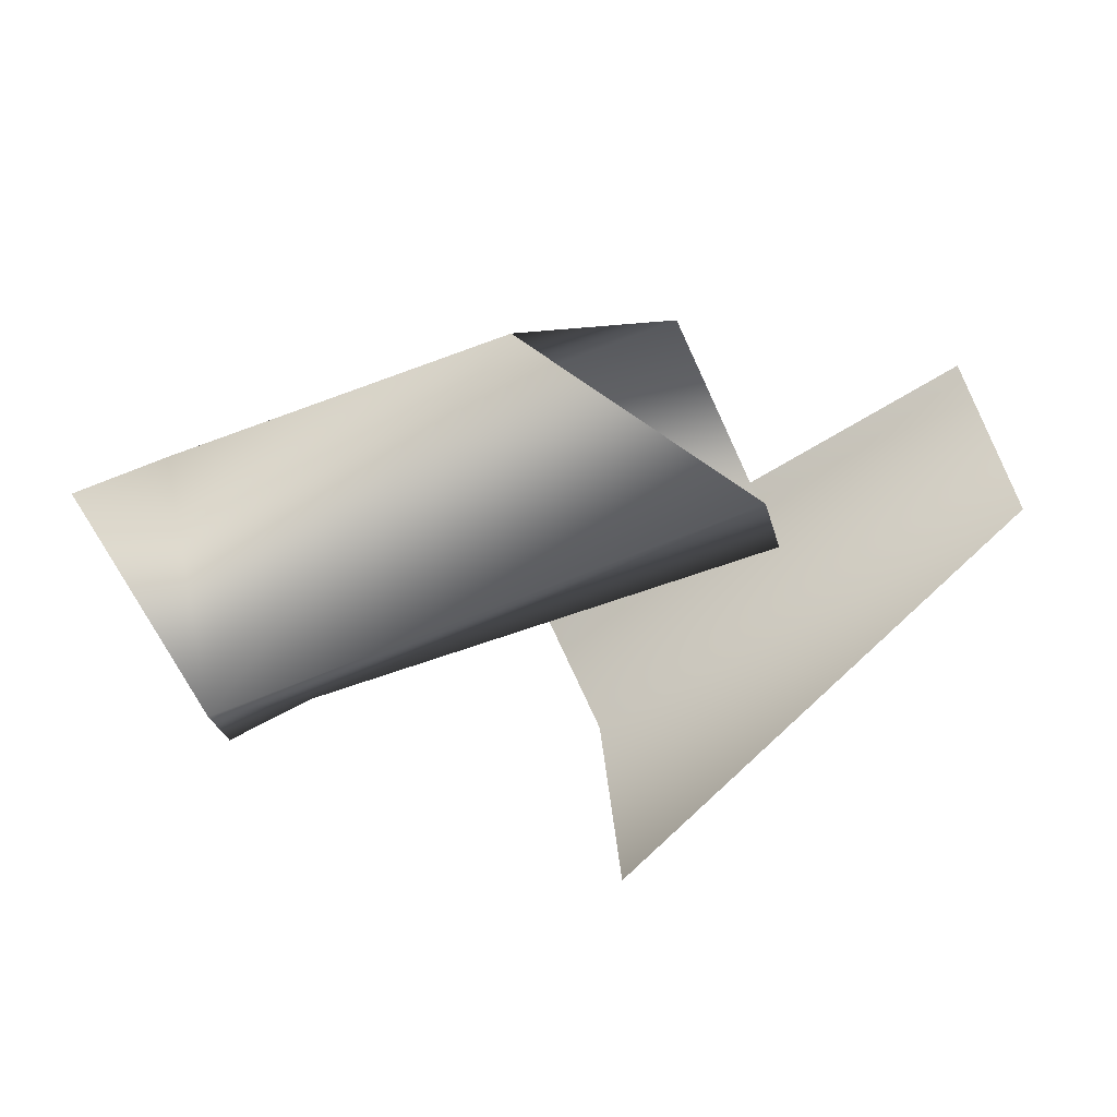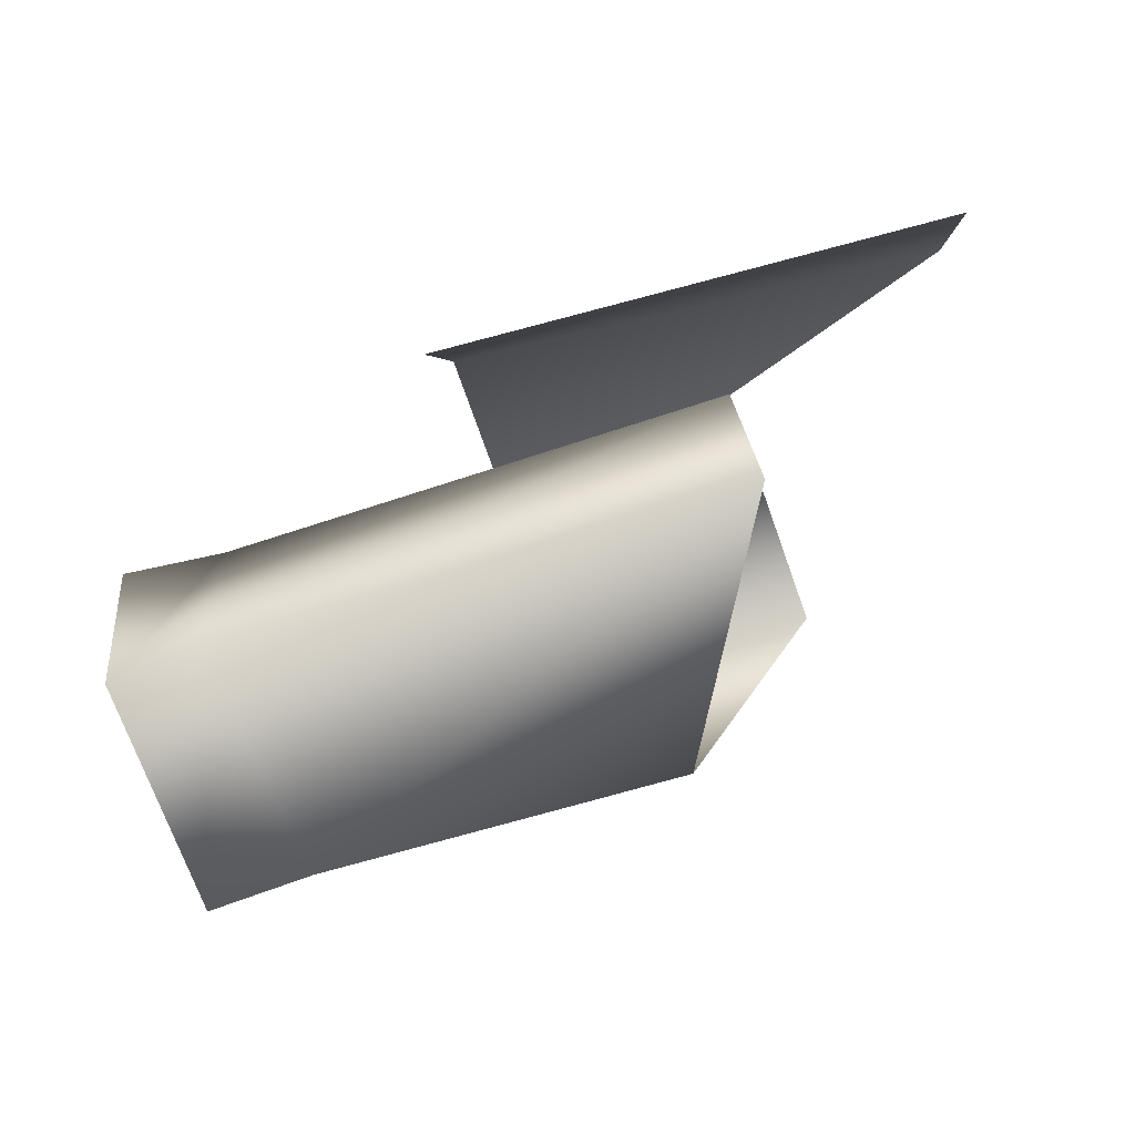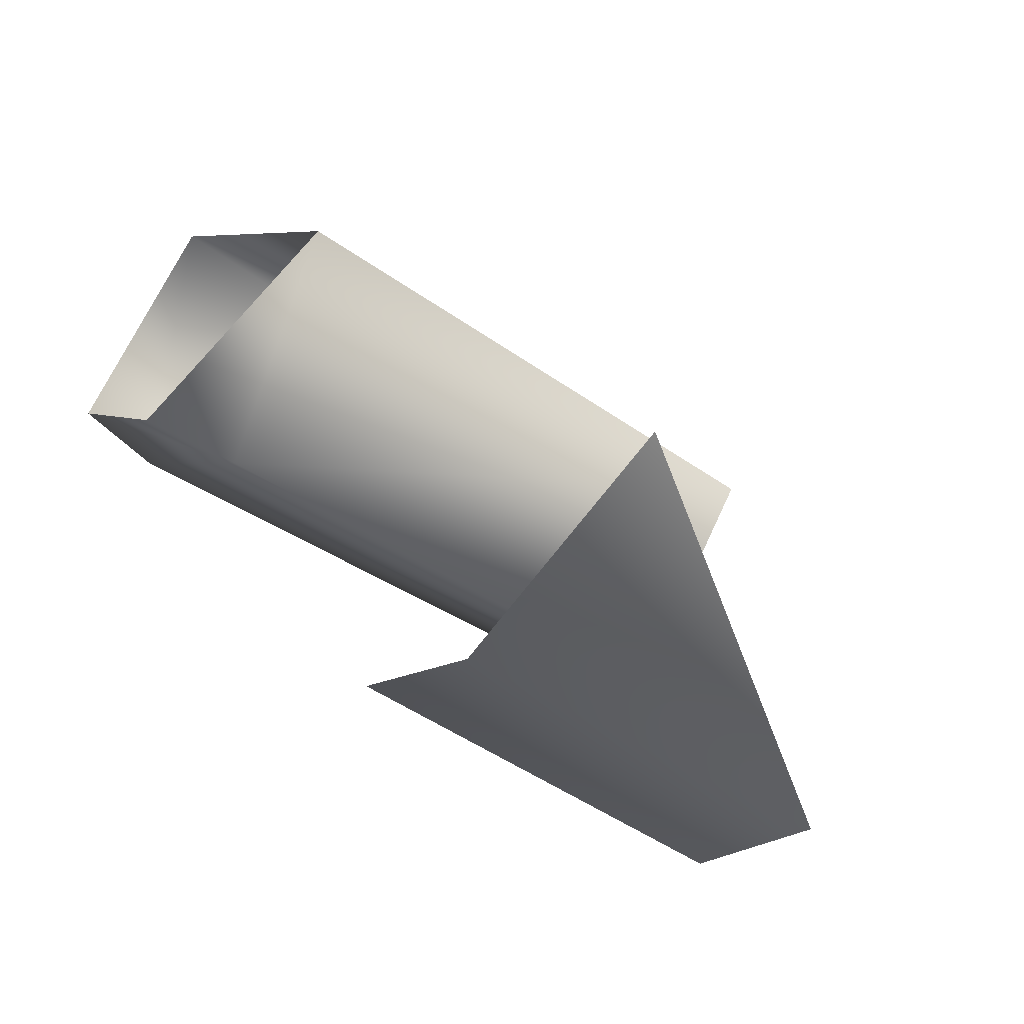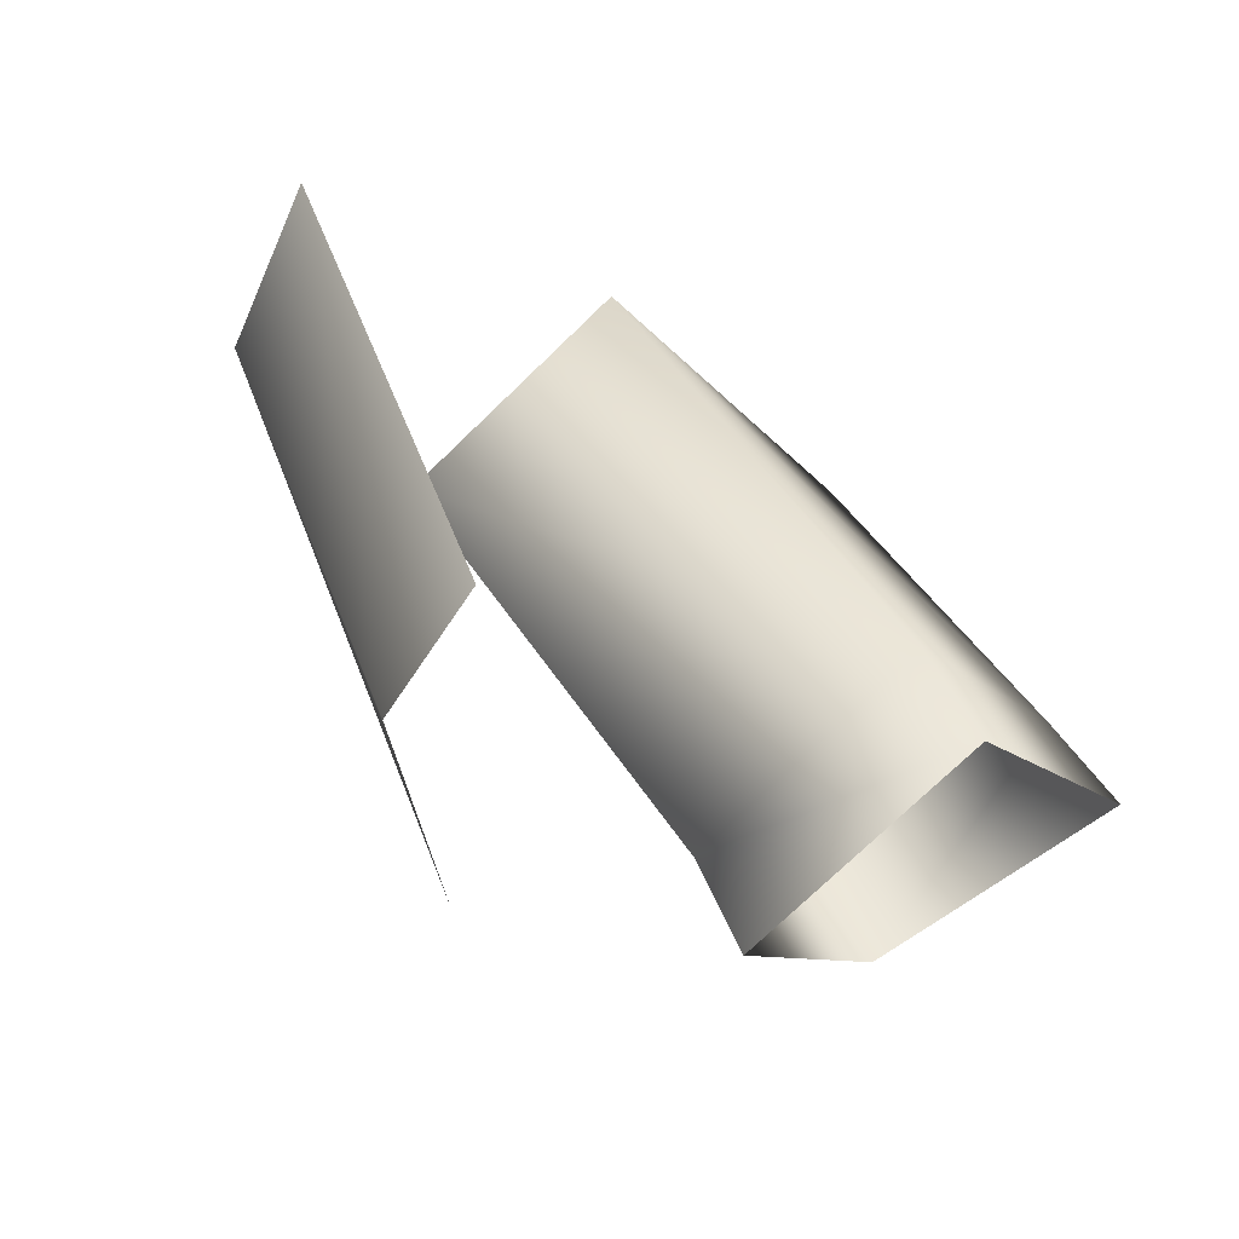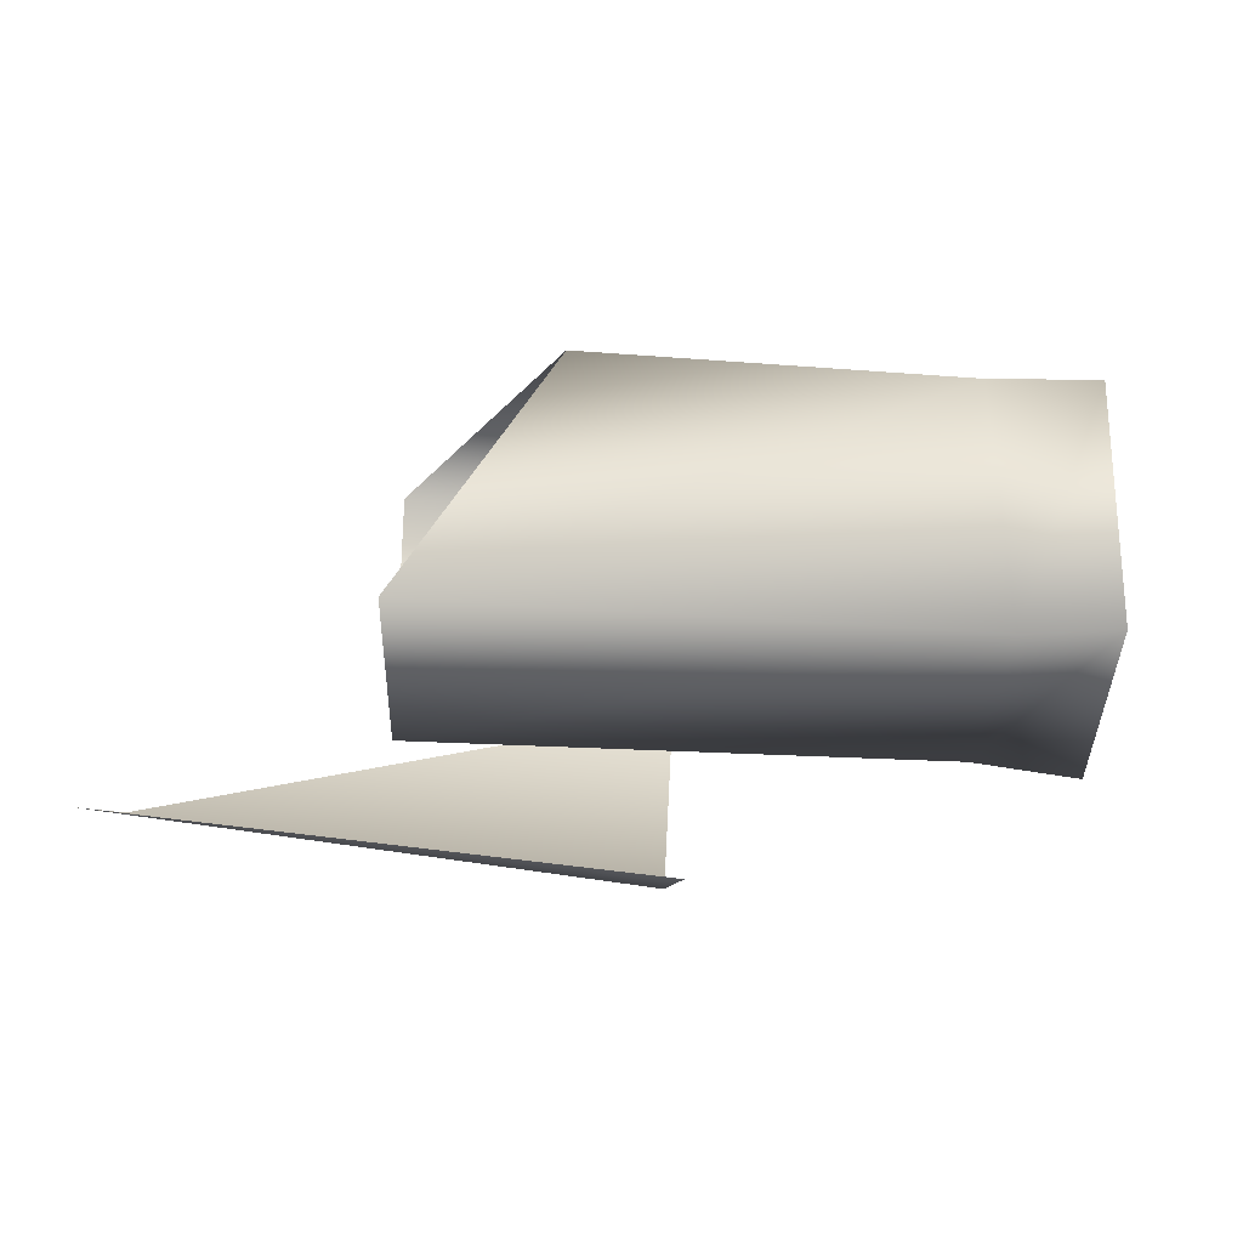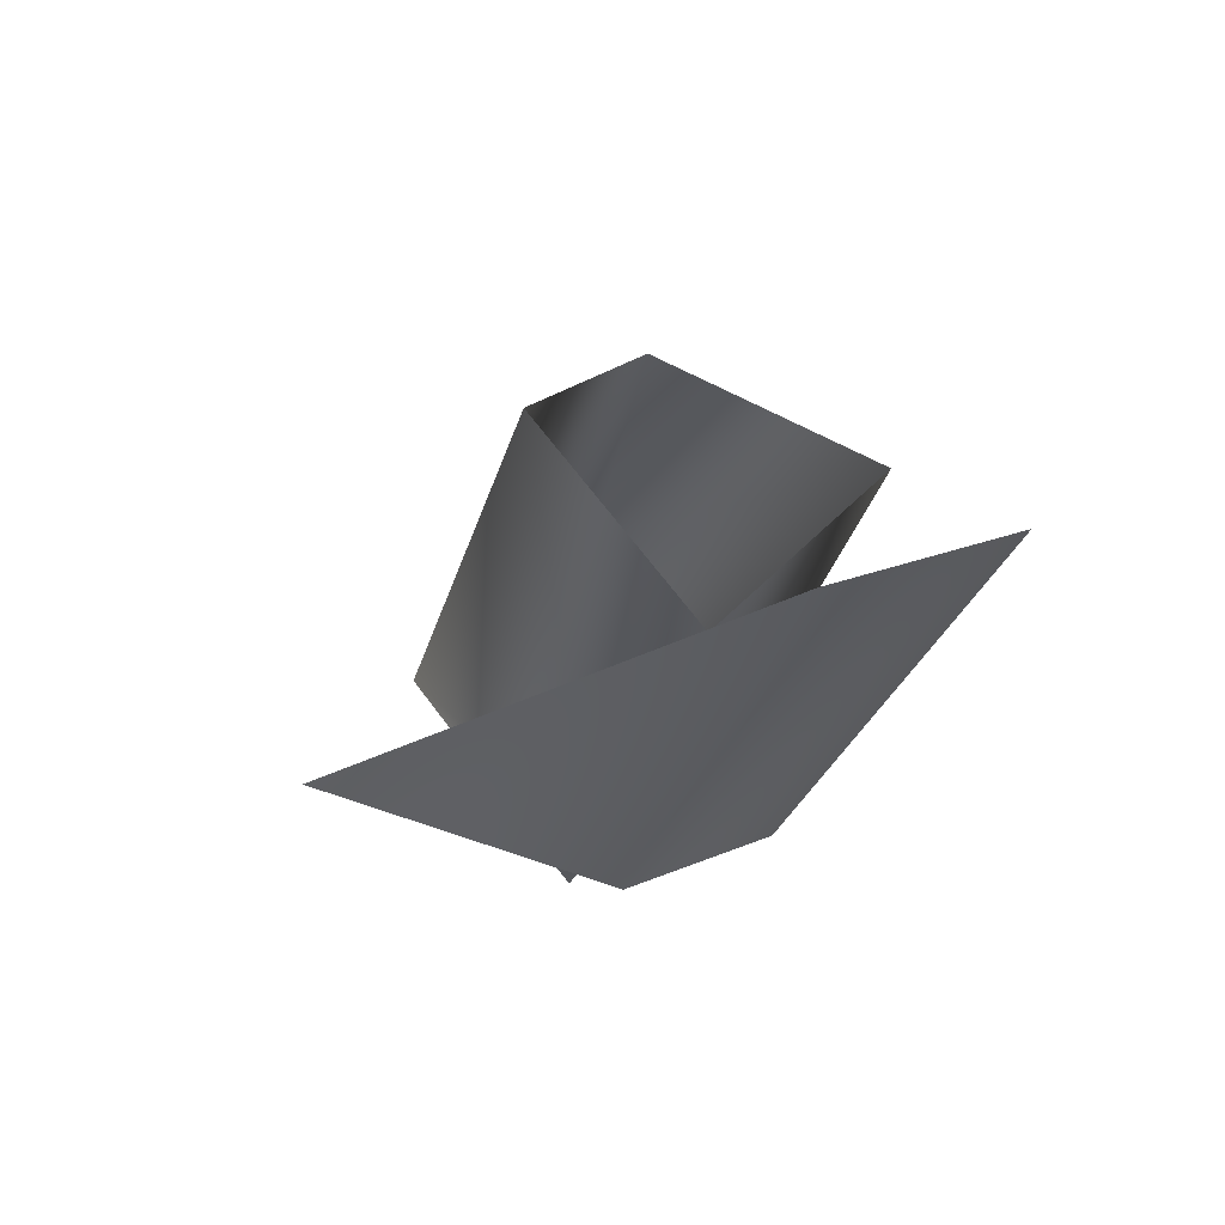
<metadata>
{"format":"obj","ext":"obj","renderer":"f3d","projection":"perspective","resolution":1024,"background":"white","views":[{"elev":-49.4,"azim":-160.3,"up":"+Z"},{"elev":63.3,"azim":162.7,"up":"+Z"},{"elev":-52.3,"azim":149.9,"up":"+Y"},{"elev":37.1,"azim":61.1,"up":"+Z"},{"elev":16.6,"azim":11.1,"up":"+Y"},{"elev":-24.8,"azim":-96.3,"up":"+Y"}]}
</metadata>
<code>
v 25 -22 0
v 28 -17 10
v -7 -12 18
v -9 -17 6
v 25 -22 0
v -7 -12 18
v 22 -17 -20
v 25 -22 0
v -9 -17 6
v 8 -12 3
v 6 1 -8
v 44 -12 0
v 6 1 -8
v 45 0 -13
v 44 -12 0
v 8 -12 3
v 44 -12 0
v 47 0 12
v 51 -13 -1
v 44 -12 0
v 45 0 -13
v 44 -12 0
v 51 -13 -1
v 53 0 10
v 53 0 10
v 47 0 12
v 44 -12 0
v 6 1 -8
v 19 13 1
v 45 0 -13
v 19 13 1
v 44 12 0
v 45 0 -13
v 44 12 0
v 51 12 -1
v 45 0 -13
v 19 13 1
v 11 1 15
v 44 12 0
v 11 1 15
v 47 0 12
v 44 12 0
v 51 12 -1
v 44 12 0
v 47 0 12
v 11 1 15
v 8 -12 3
v 47 0 12
v 47 0 12
v 53 0 10
v 51 12 -1
f 1 2 3
f 4 5 6
f 7 8 9
f 10 11 12
f 13 14 15
f 16 17 18
f 19 20 21
f 22 23 24
f 25 26 27
f 28 29 30
f 31 32 33
f 34 35 36
f 37 38 39
f 40 41 42
f 43 44 45
f 46 47 48
f 49 50 51

</code>
